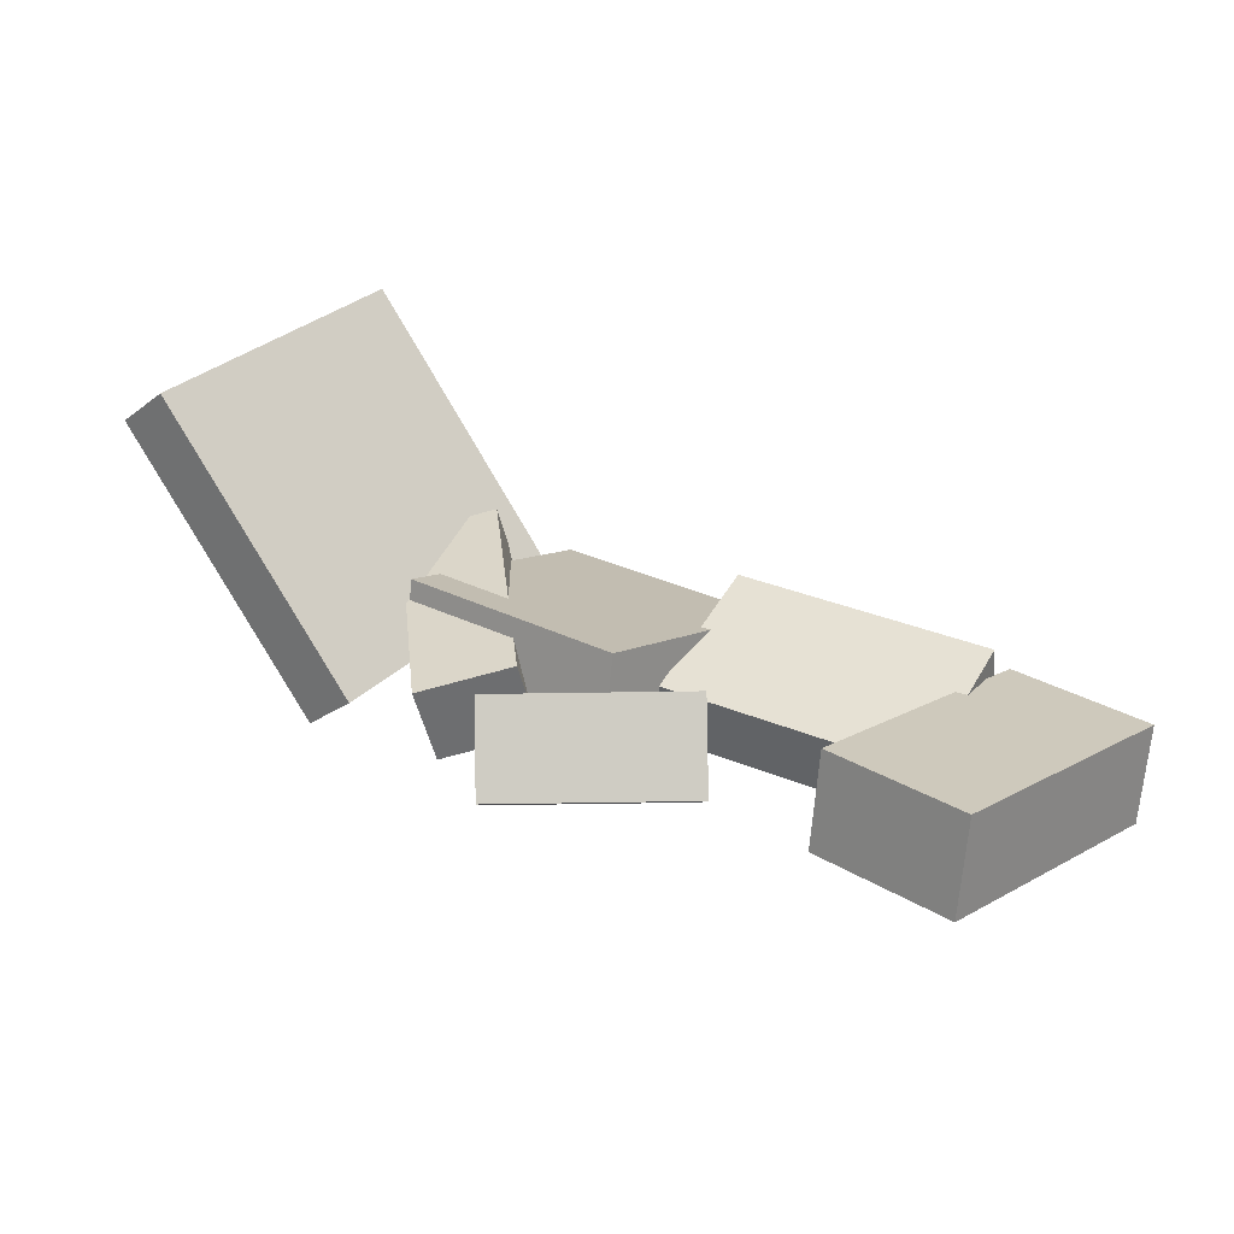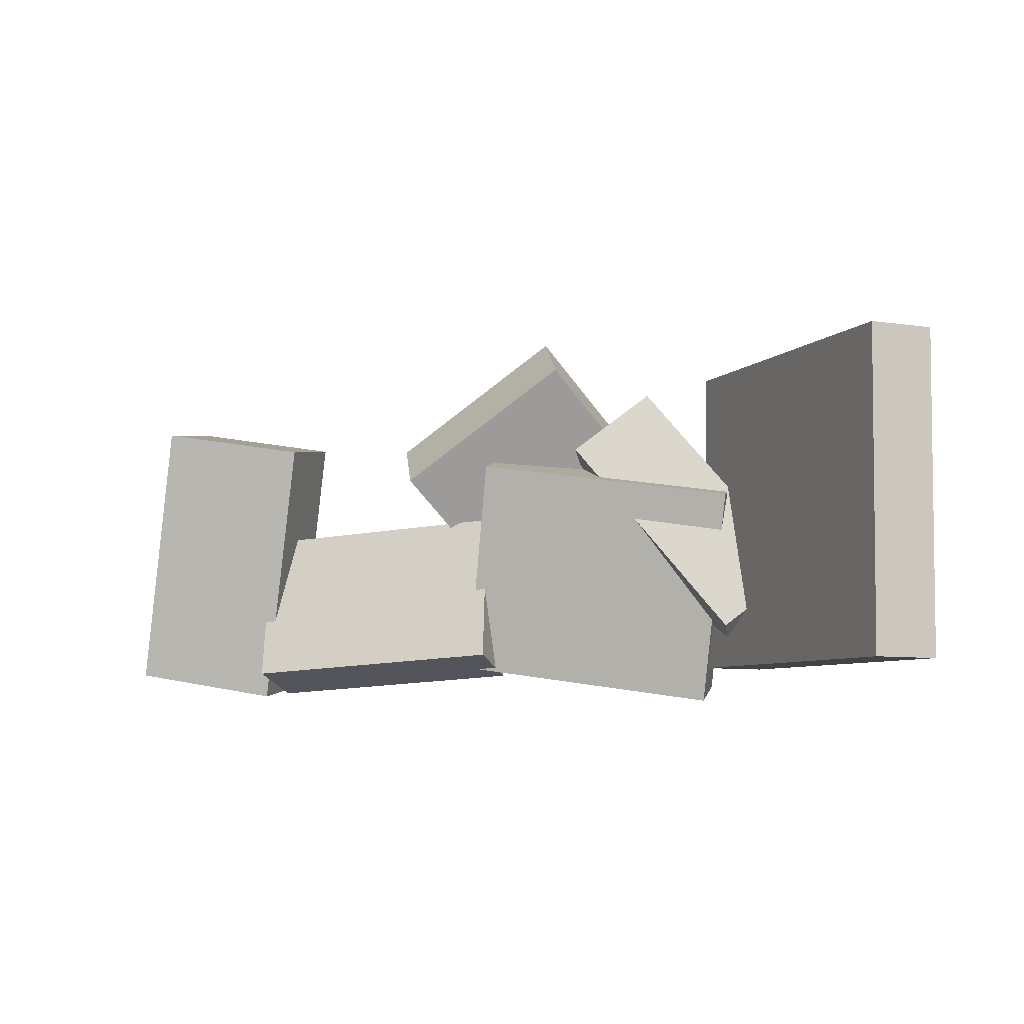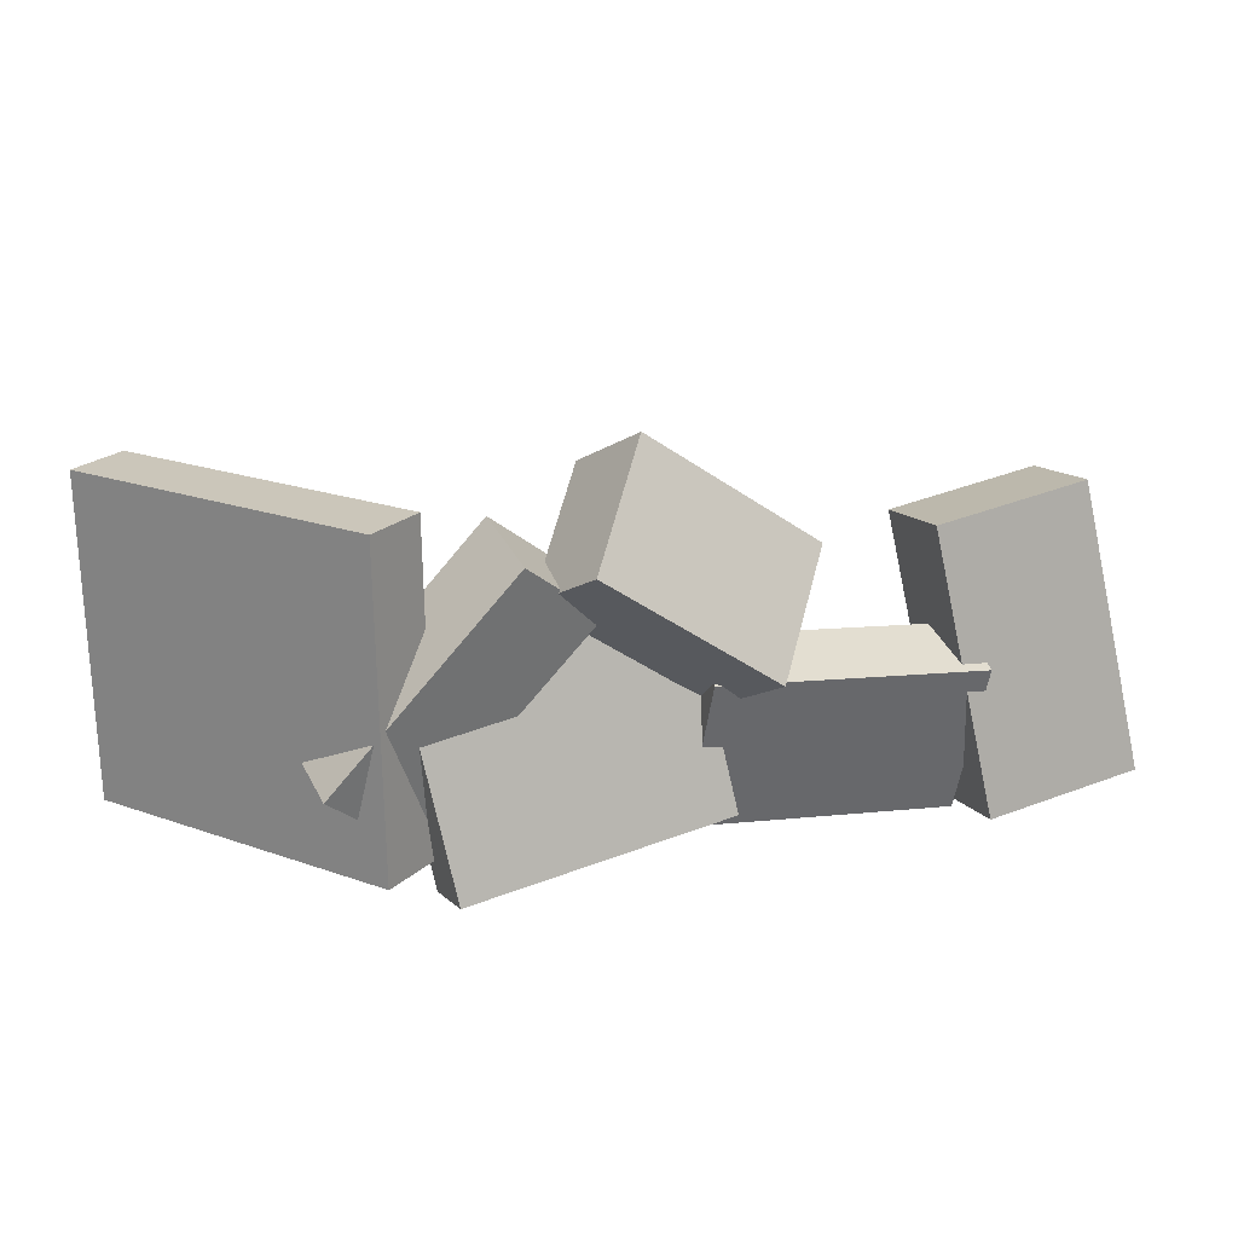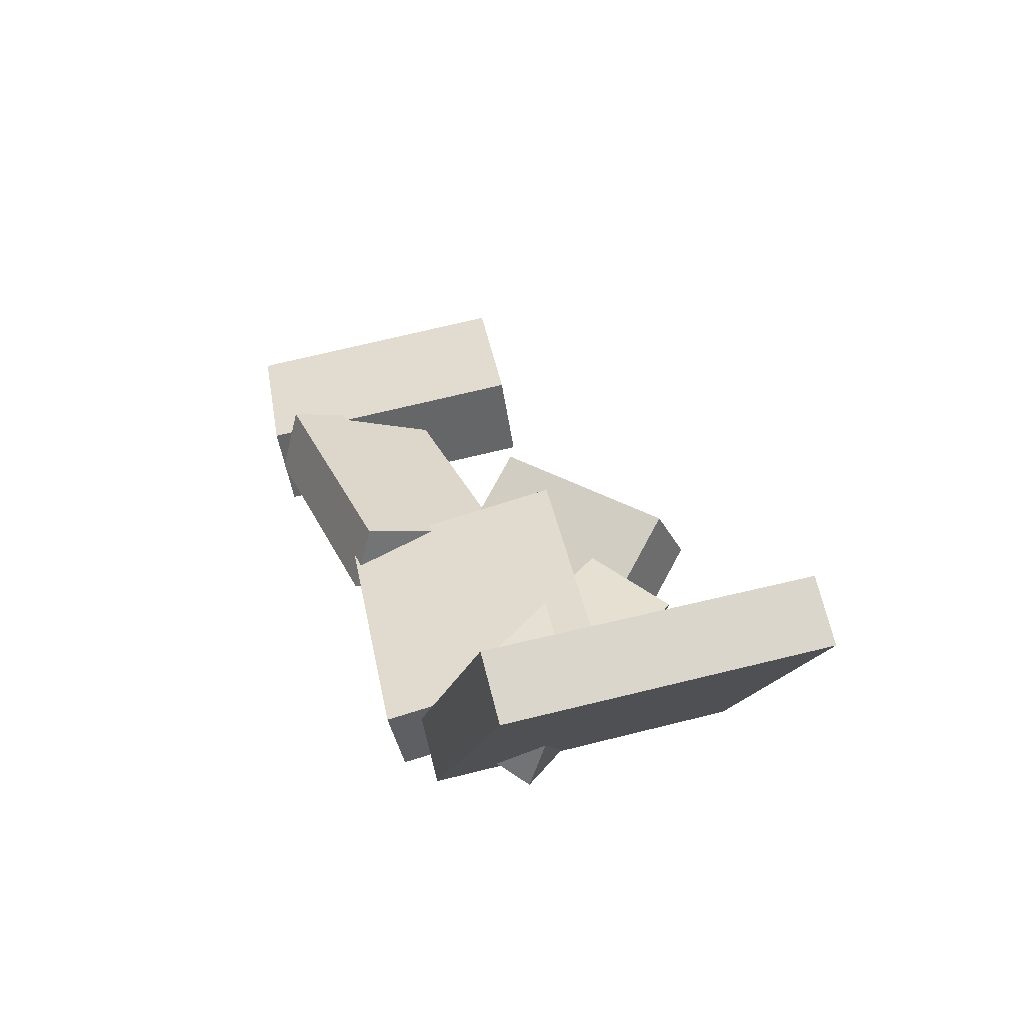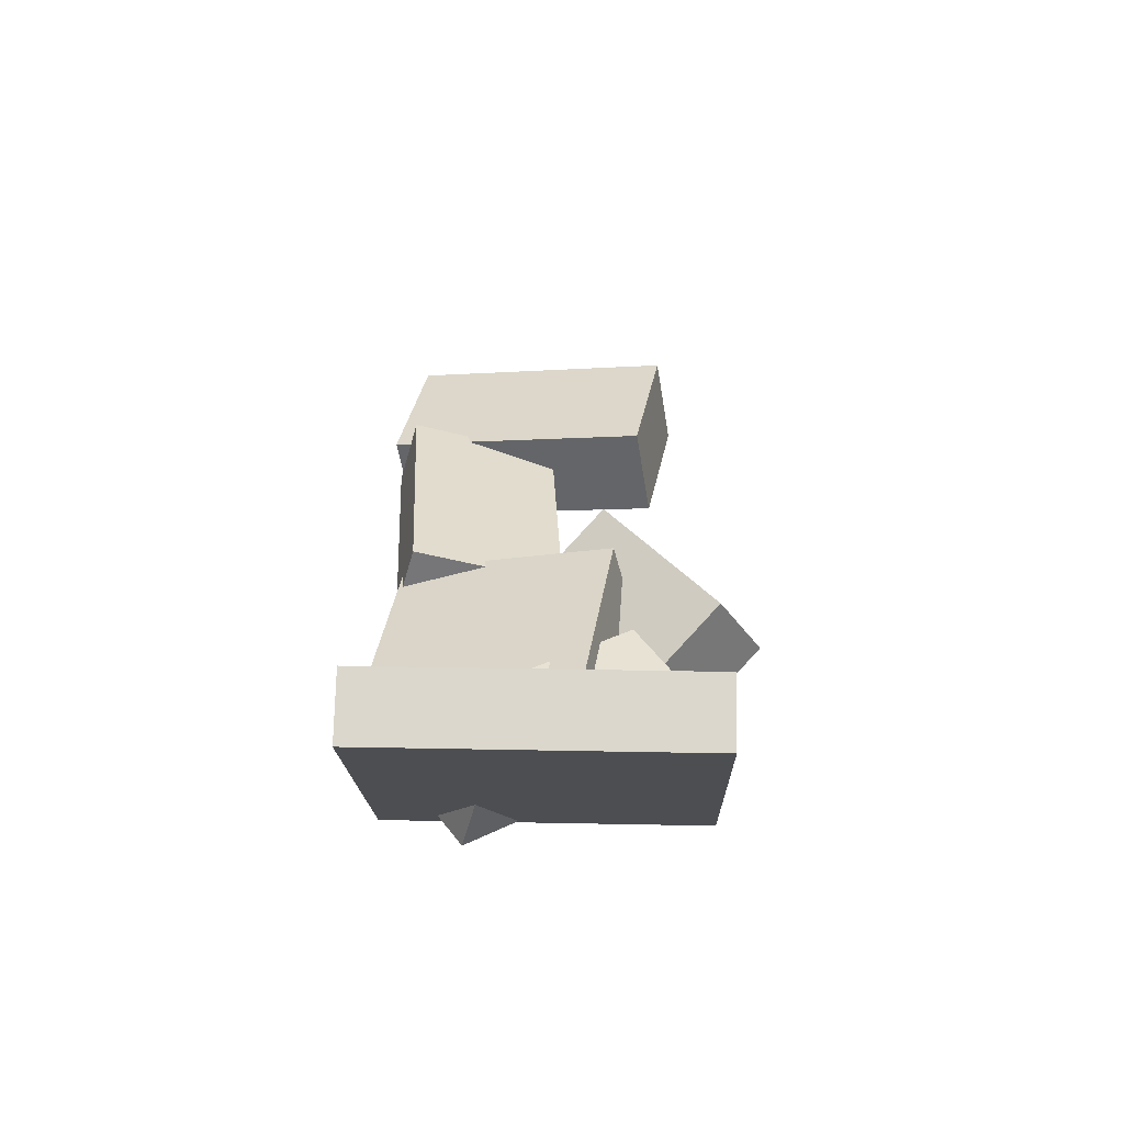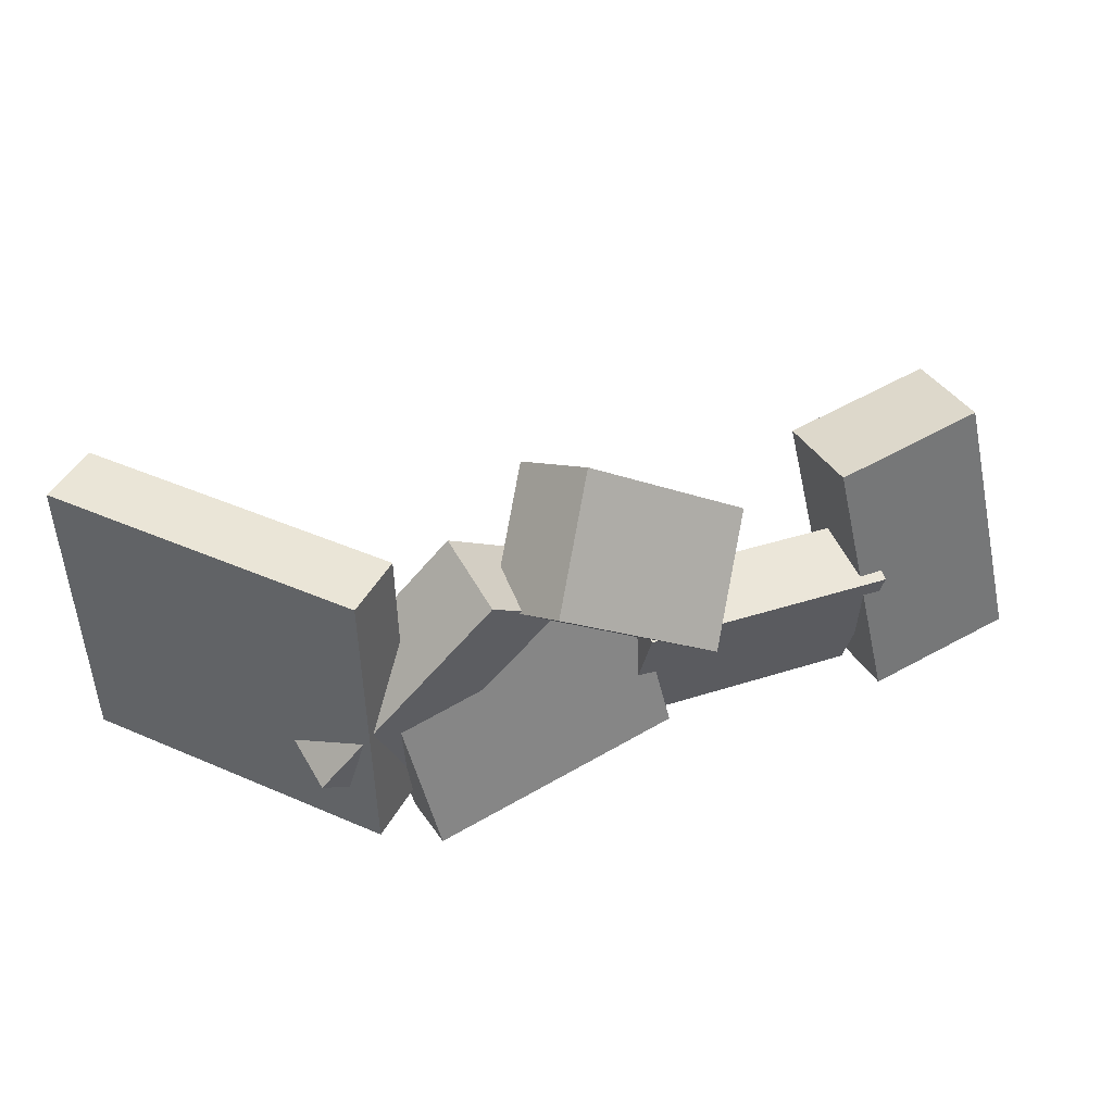
<metadata>
{"format":"obj","ext":"obj","renderer":"f3d","projection":"perspective","resolution":1024,"background":"white","views":[{"elev":29.9,"azim":33.8,"up":"+Y"},{"elev":-7.4,"azim":-163.9,"up":"+Z"},{"elev":21.3,"azim":-18.5,"up":"+Z"},{"elev":36.6,"azim":-109.5,"up":"+Y"},{"elev":34.6,"azim":-88.9,"up":"+Y"},{"elev":44.6,"azim":-24.5,"up":"+Z"}]}
</metadata>
<code>
v -0.2325 -0.1325 -0.1457
v -0.2358 -0.1313 0.144
v -0.4211 0.1058 -0.1489
v -0.4244 0.107 0.1408
v -0.1855 -0.09534 -0.1453
v -0.1888 -0.09412 0.1443
v -0.3741 0.143 -0.1485
v -0.3774 0.1443 0.1412
f 1.0 7.0 5.0
f 1.0 3.0 7.0
f 1.0 4.0 3.0
f 1.0 2.0 4.0
f 3.0 8.0 7.0
f 3.0 4.0 8.0
f 5.0 7.0 8.0
f 5.0 8.0 6.0
f 1.0 5.0 6.0
f 1.0 6.0 2.0
f 2.0 6.0 8.0
f 2.0 8.0 4.0
v -0.1071 -0.1057 0.06611
v 0.04567 -0.1048 -0.04026
v -0.07787 -0.1777 0.1074
v 0.07487 -0.1769 0.001062
v -0.04751 -0.03216 0.1522
v 0.1052 -0.03128 0.04585
v -0.01832 -0.1042 0.1935
v 0.1344 -0.1033 0.08718
f 9.0 15.0 13.0
f 9.0 11.0 15.0
f 9.0 12.0 11.0
f 9.0 10.0 12.0
f 11.0 16.0 15.0
f 11.0 12.0 16.0
f 13.0 15.0 16.0
f 13.0 16.0 14.0
f 9.0 13.0 14.0
f 9.0 14.0 10.0
f 10.0 14.0 16.0
f 10.0 16.0 12.0
v -0.2773 -0.12 -0.07084
v -0.1234 -0.1461 0.1105
v -0.2863 -0.04707 -0.05269
v -0.1324 -0.07312 0.1286
v -0.2083 -0.09771 -0.1261
v -0.05442 -0.1238 0.05519
v -0.2174 -0.02477 -0.108
v -0.06346 -0.05082 0.07333
f 17.0 23.0 21.0
f 17.0 19.0 23.0
f 17.0 20.0 19.0
f 17.0 18.0 20.0
f 19.0 24.0 23.0
f 19.0 20.0 24.0
f 21.0 23.0 24.0
f 21.0 24.0 22.0
f 17.0 21.0 22.0
f 17.0 22.0 18.0
f 18.0 22.0 24.0
f 18.0 24.0 20.0
v 0.2737 -0.151 -0.156
v 0.2299 -0.1111 0.09363
v 0.2727 -0.06288 -0.1703
v 0.2289 -0.0229 0.07934
v 0.4109 -0.1457 -0.1328
v 0.3671 -0.1058 0.1169
v 0.4099 -0.05759 -0.1471
v 0.3661 -0.01762 0.1026
f 25.0 31.0 29.0
f 25.0 27.0 31.0
f 25.0 28.0 27.0
f 25.0 26.0 28.0
f 27.0 32.0 31.0
f 27.0 28.0 32.0
f 29.0 31.0 32.0
f 29.0 32.0 30.0
f 25.0 29.0 30.0
f 25.0 30.0 26.0
f 26.0 30.0 32.0
f 26.0 32.0 28.0
v 0.2723 -0.1392 -0.0261
v 0.03296 -0.1341 -0.01039
v 0.264 -0.09899 -0.1661
v 0.02464 -0.09382 -0.1504
v 0.2749 -0.07537 -0.007892
v 0.03553 -0.0702 0.007815
v 0.2666 -0.03512 -0.1479
v 0.02722 -0.02995 -0.1322
f 33.0 39.0 37.0
f 33.0 35.0 39.0
f 33.0 36.0 35.0
f 33.0 34.0 36.0
f 35.0 40.0 39.0
f 35.0 36.0 40.0
f 37.0 39.0 40.0
f 37.0 40.0 38.0
f 33.0 37.0 38.0
f 33.0 38.0 34.0
f 34.0 38.0 40.0
f 34.0 40.0 36.0
v -0.1806 -0.1505 -0.1619
v -0.2135 -0.1016 0.03661
v -0.1834 -0.08808 -0.1778
v -0.2164 -0.03919 0.02075
v 0.05672 -0.1308 -0.1275
v 0.0238 -0.08189 0.07109
v 0.05383 -0.06835 -0.1433
v 0.02091 -0.01945 0.05524
f 41.0 47.0 45.0
f 41.0 43.0 47.0
f 41.0 44.0 43.0
f 41.0 42.0 44.0
f 43.0 48.0 47.0
f 43.0 44.0 48.0
f 45.0 47.0 48.0
f 45.0 48.0 46.0
f 41.0 45.0 46.0
f 41.0 46.0 42.0
f 42.0 46.0 48.0
f 42.0 48.0 44.0

</code>
